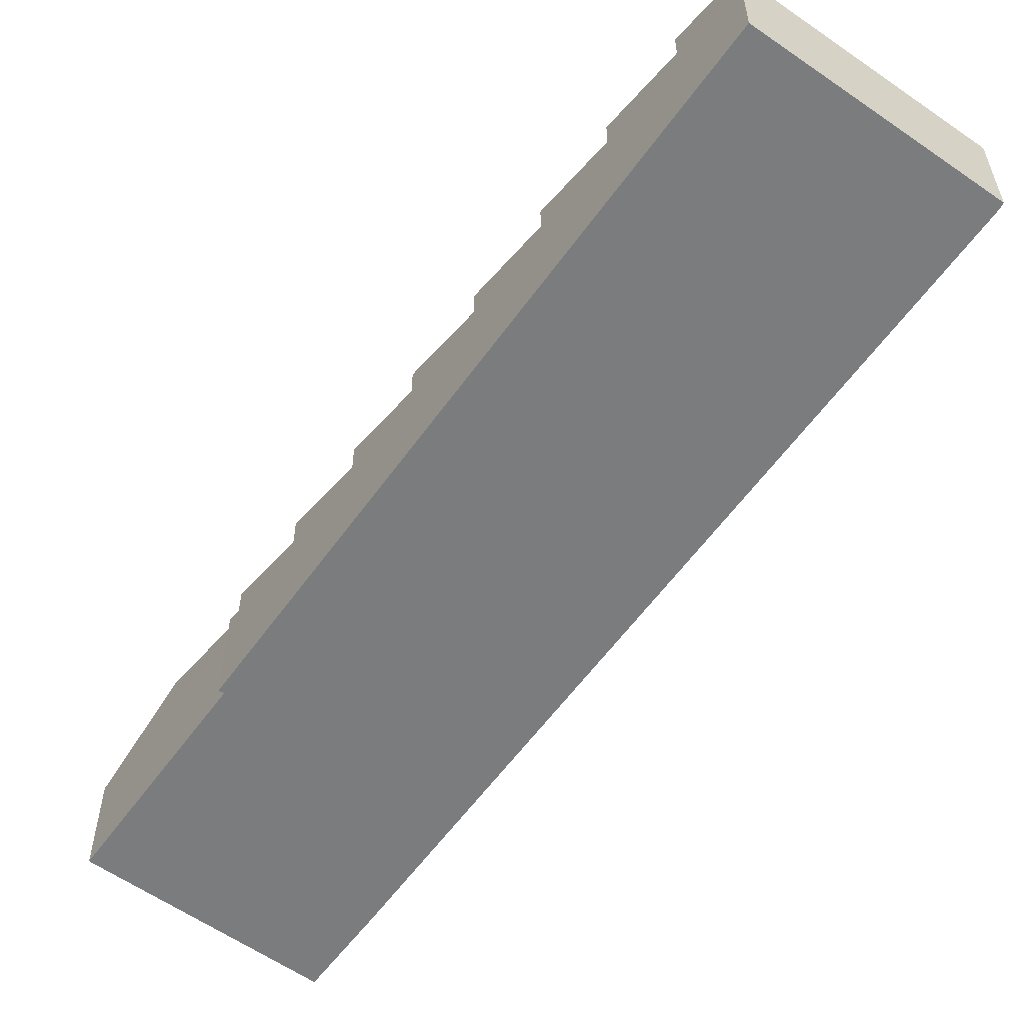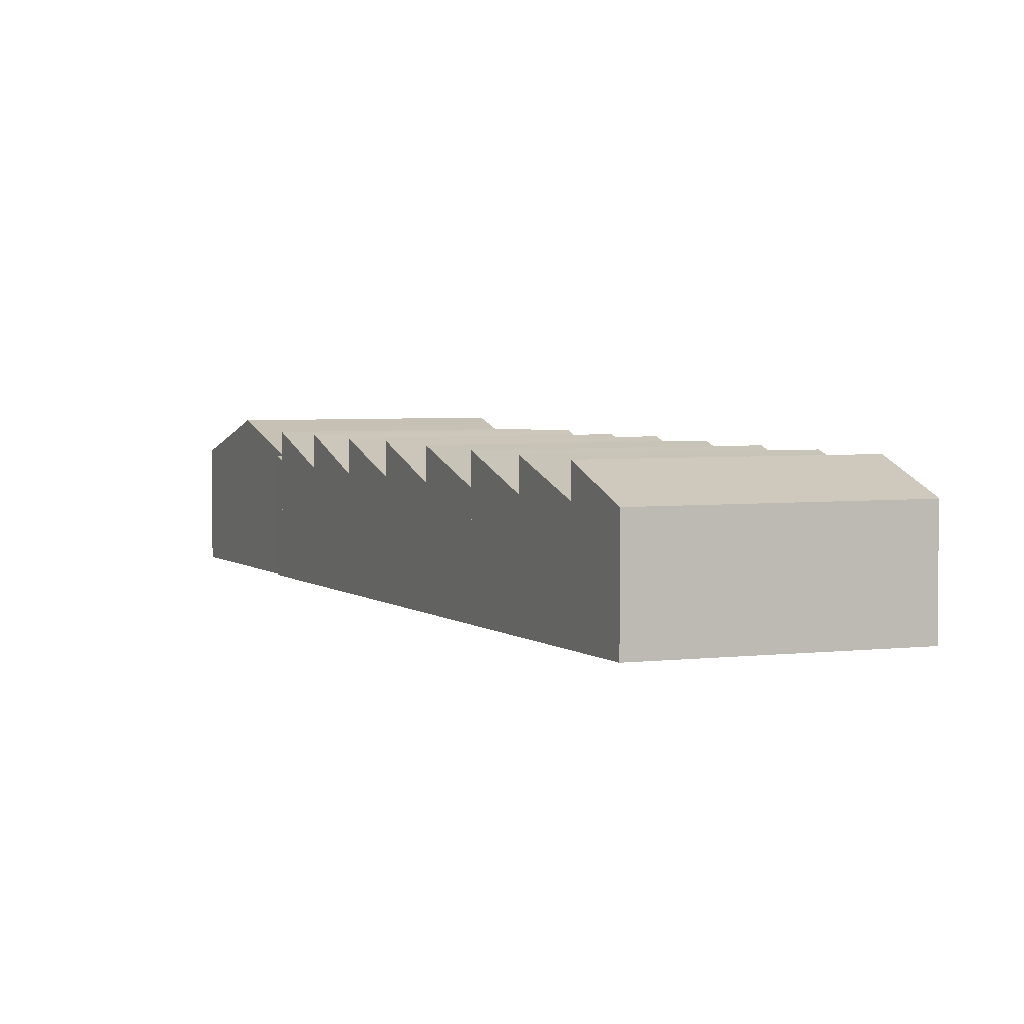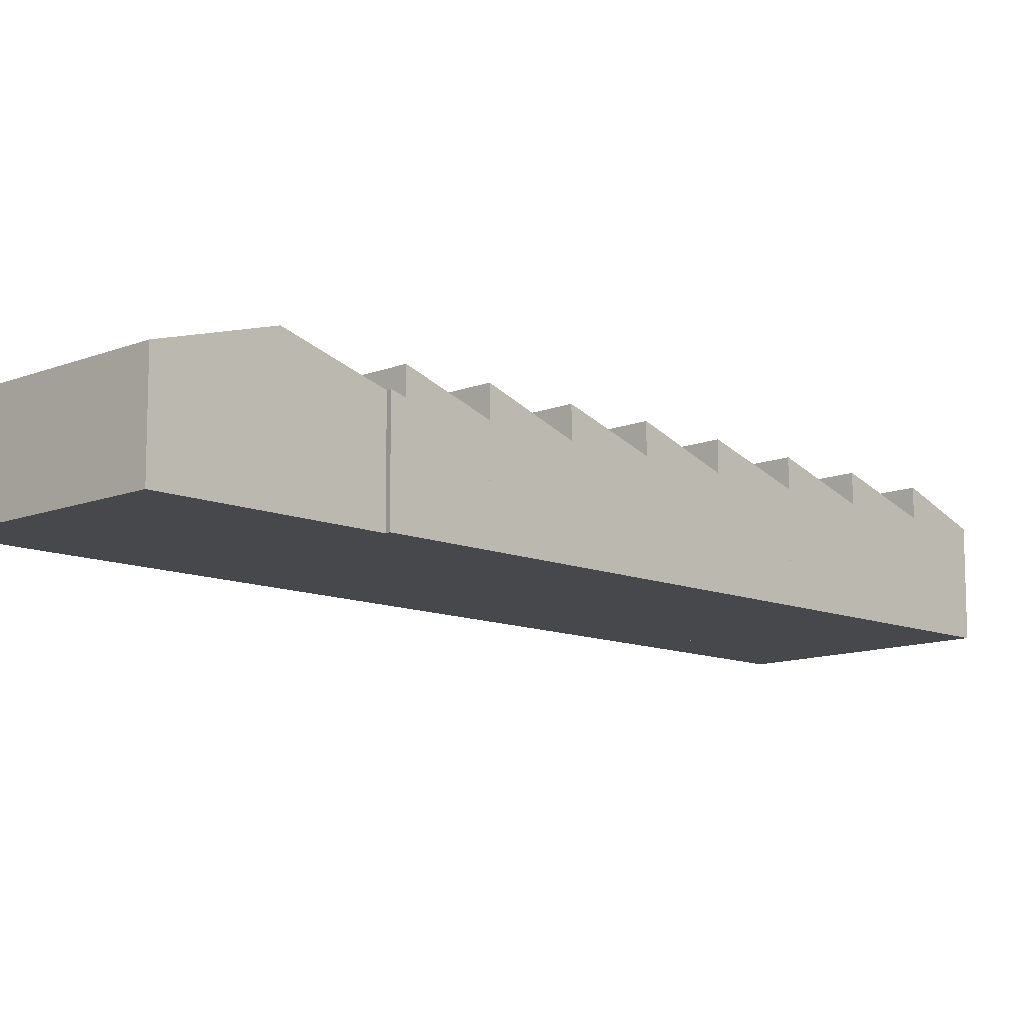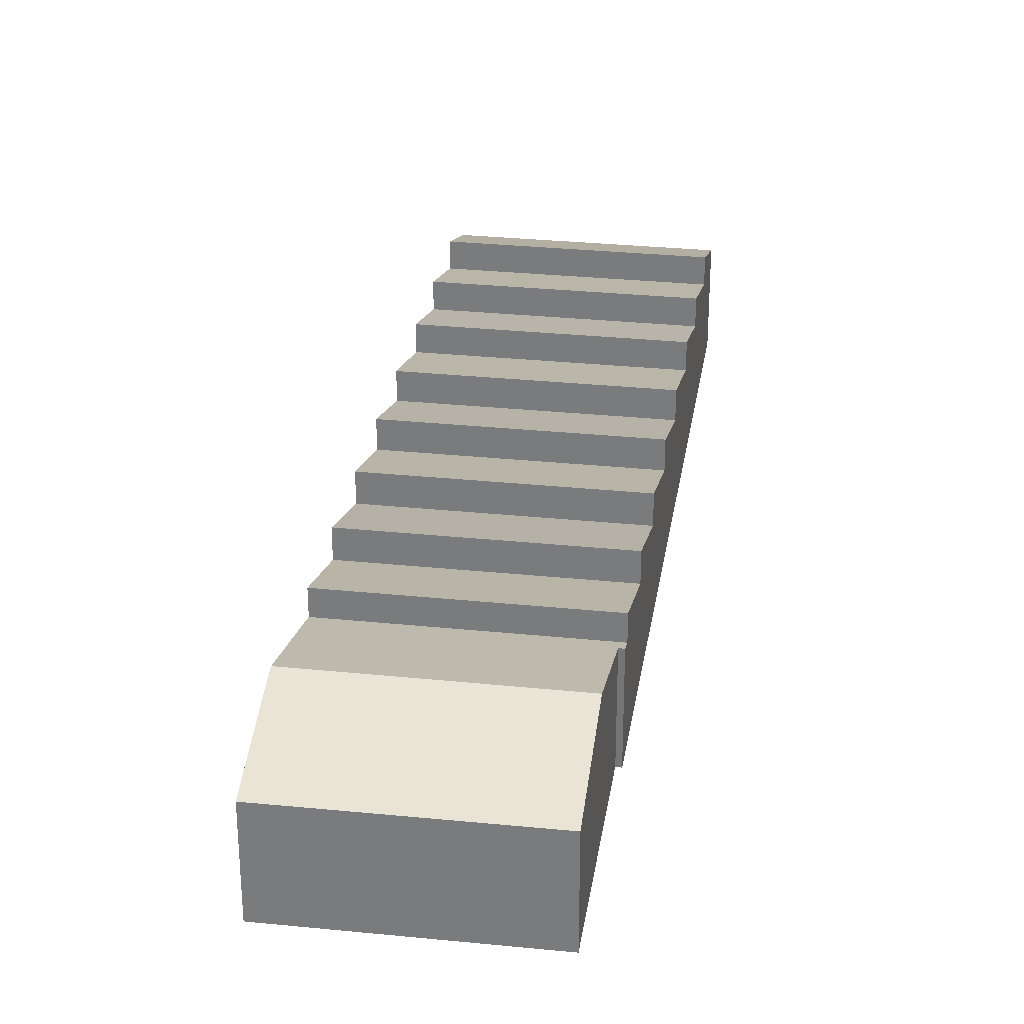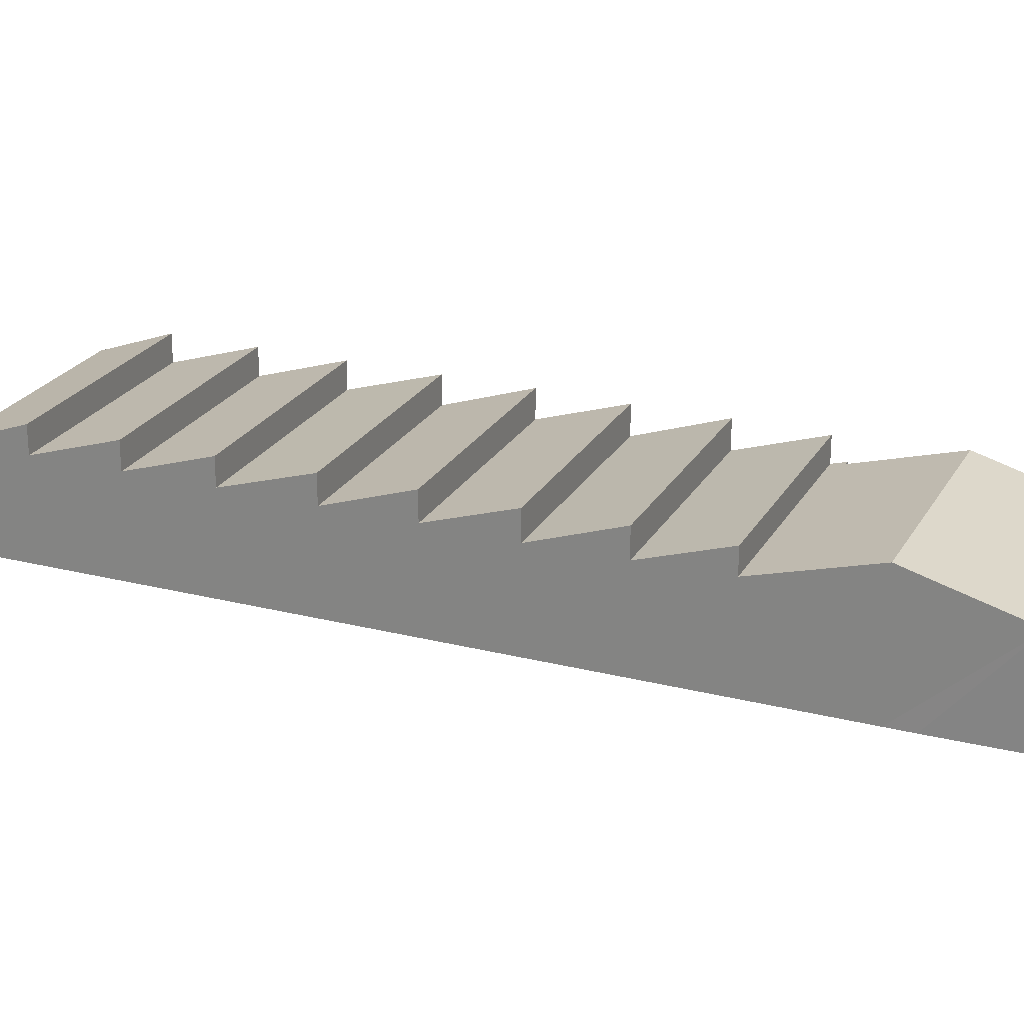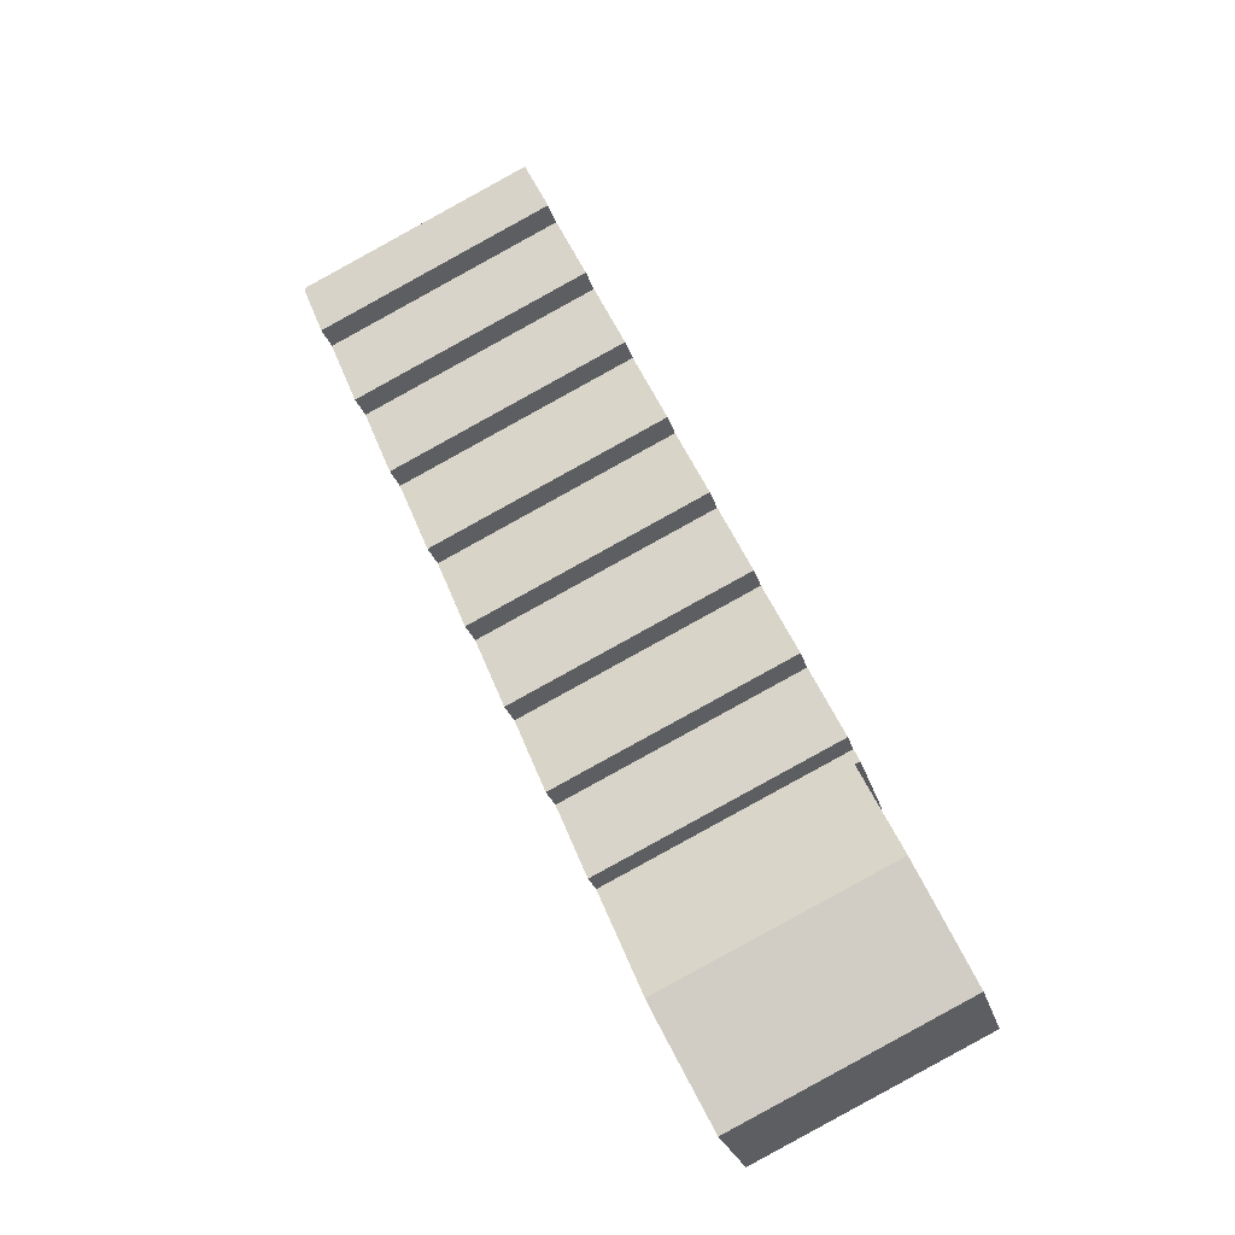
<metadata>
{"format":"obj","ext":"obj","renderer":"f3d","projection":"perspective","resolution":1024,"background":"white","views":[{"elev":-58.7,"azim":-10.7,"up":"+Y"},{"elev":3.6,"azim":1.6,"up":"+Y"},{"elev":-11.4,"azim":-110.6,"up":"+Y"},{"elev":30.4,"azim":-146.6,"up":"+Y"},{"elev":23.6,"azim":137.9,"up":"+Y"},{"elev":-25.9,"azim":-165.3,"up":"+Z"}]}
</metadata>
<code>
v  13.99 10.81 31.39
v  35.37 8.465 29.55
v  32.29 10.81 22.87
v  17.05 8.465 38.08
v  17.05 -2.332e-15 38.08
v  35.37 -1.809e-15 29.55
v  32.29 -1.4e-15 22.87
v  13.99 -1.922e-15 31.39
v  29.6 10.79 65.47
v  50.47 8.666 62.25
v  48 10.79 56.91
v  50.63 8.476 62.75
v  32.27 8.476 71.3
v  29.6 -4.009e-15 65.47
v  32.27 -4.366e-15 71.3
v  50.63 -3.843e-15 62.75
v  50.47 -3.812e-15 62.25
v  48 -3.484e-15 56.91
v  17.05 10.89 38.08
v  38.5 8.42 36.32
v  35.37 10.89 29.55
v  20.16 8.42 44.86
v  20.16 -2.747e-15 44.86
v  38.5 -2.224e-15 36.32
v  23.39 10.79 51.91
v  44.87 8.44 50.12
v  41.75 10.79 43.36
v  26.49 8.44 58.67
v  26.49 -3.593e-15 58.67
v  44.87 -3.069e-15 50.12
v  41.75 -2.655e-15 43.36
v  23.39 -3.179e-15 51.91
v  26.49 10.79 58.67
v  48 8.44 56.91
v  44.87 10.79 50.12
v  29.6 8.44 65.47
v  10.83 10.89 24.5
v  32.29 8.321 22.87
v  29.11 10.89 15.99
v  13.99 8.321 31.39
v  10.83 -1.5e-15 24.5
v  29.11 -9.792e-16 15.99
v  7.799 8.625 17.89
v  7.705 8.959 16.62
v  7.283 8.974 16.76
v  26.06 8.625 9.382
v  21.95 11.4 0.457
v  4.07 11.4 8.781
v  0 8.667 5.307e-16
v  20.21 10.24 -3.264
v  17.78 8.645 -8.362
v  20.99 10.75 -1.63
v  0 0 0
v  4.07 -5.377e-16 8.781
v  7.705 -1.018e-15 16.62
v  7.283 -1.026e-15 16.76
v  7.799 -1.095e-15 17.89
v  26.06 -5.745e-16 9.382
v  21.95 -2.798e-17 0.457
v  20.99 9.981e-17 -1.63
v  20.21 1.999e-16 -3.264
v  17.78 5.12e-16 -8.362
v  20.16 10.84 44.86
v  41.75 8.465 43.36
v  38.5 10.84 36.32
v  23.39 8.465 51.91
v  7.799 10.79 17.89
v  28.08 9.232 13.75
v  26.06 10.79 9.382
v  29.11 8.437 15.99
v  10.83 8.437 24.5
v  28.08 -8.422e-16 13.75
g defaultobject
f 1 2 3
f 2 1 4
f 5 2 4
f 2 5 6
f 2 7 3
f 7 2 6
f 7 1 3
f 1 7 8
f 8 4 1
f 4 8 5
f 8 6 5
f 6 8 7
f 9 10 11
f 10 9 12
f 12 9 13
f 14 13 9
f 13 14 15
f 15 12 13
f 12 15 16
f 12 17 10
f 17 12 16
f 10 18 11
f 18 10 17
f 18 9 11
f 9 18 14
f 18 15 14
f 15 18 16
f 16 18 17
f 19 20 21
f 20 19 22
f 5 22 19
f 22 5 23
f 23 20 22
f 20 23 24
f 20 6 21
f 6 20 24
f 6 19 21
f 19 6 5
f 5 24 23
f 24 5 6
f 25 26 27
f 26 25 28
f 29 26 28
f 26 29 30
f 26 31 27
f 31 26 30
f 31 25 27
f 25 31 32
f 32 28 25
f 28 32 29
f 32 30 29
f 30 32 31
f 33 34 35
f 34 33 36
f 14 34 36
f 34 14 18
f 34 30 35
f 30 34 18
f 30 33 35
f 33 30 29
f 29 36 33
f 36 29 14
f 29 18 14
f 18 29 30
f 37 38 39
f 38 37 40
f 41 40 37
f 40 41 8
f 8 38 40
f 38 8 7
f 38 42 39
f 42 38 7
f 42 37 39
f 37 42 41
f 41 7 8
f 7 41 42
f 43 44 45
f 44 43 46
f 44 46 47
f 47 48 44
f 49 50 51
f 50 49 52
f 52 49 47
f 47 49 48
f 53 48 49
f 48 53 44
f 44 53 54
f 44 54 55
f 56 43 45
f 43 56 57
f 44 56 45
f 56 44 55
f 58 47 46
f 47 58 59
f 47 59 52
f 52 59 50
f 50 59 51
f 51 59 60
f 51 60 61
f 51 61 62
f 57 46 43
f 46 57 58
f 51 53 49
f 53 51 62
f 57 55 58
f 55 57 56
f 58 55 54
f 58 54 53
f 58 53 62
f 58 62 59
f 59 62 60
f 60 62 61
f 63 64 65
f 64 63 66
f 32 64 66
f 64 32 31
f 64 24 65
f 24 64 31
f 24 63 65
f 63 24 23
f 23 66 63
f 66 23 32
f 23 31 32
f 31 23 24
f 67 68 69
f 68 67 70
f 70 67 71
f 57 71 67
f 71 57 41
f 41 70 71
f 70 41 42
f 68 58 69
f 58 68 70
f 58 70 42
f 58 42 72
f 58 67 69
f 67 58 57
f 58 41 57
f 41 58 72
f 41 72 42

</code>
